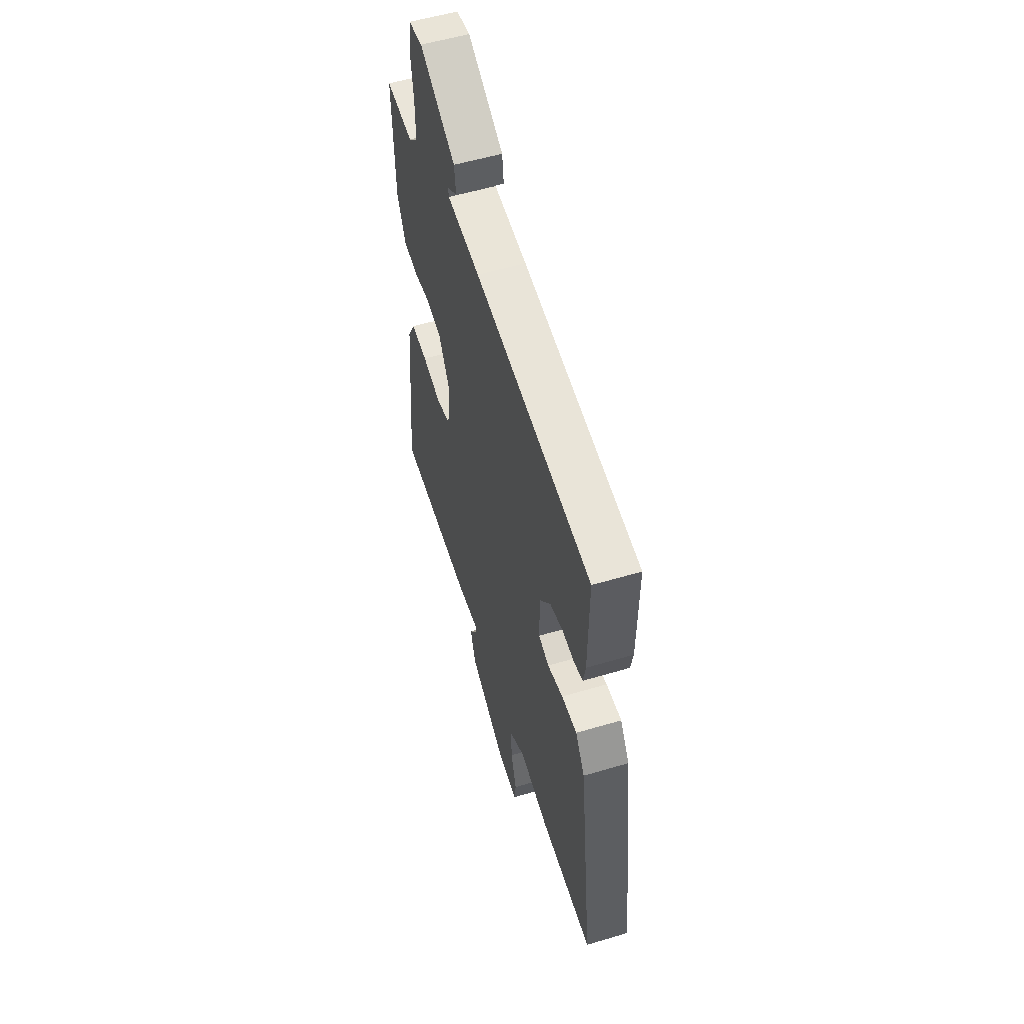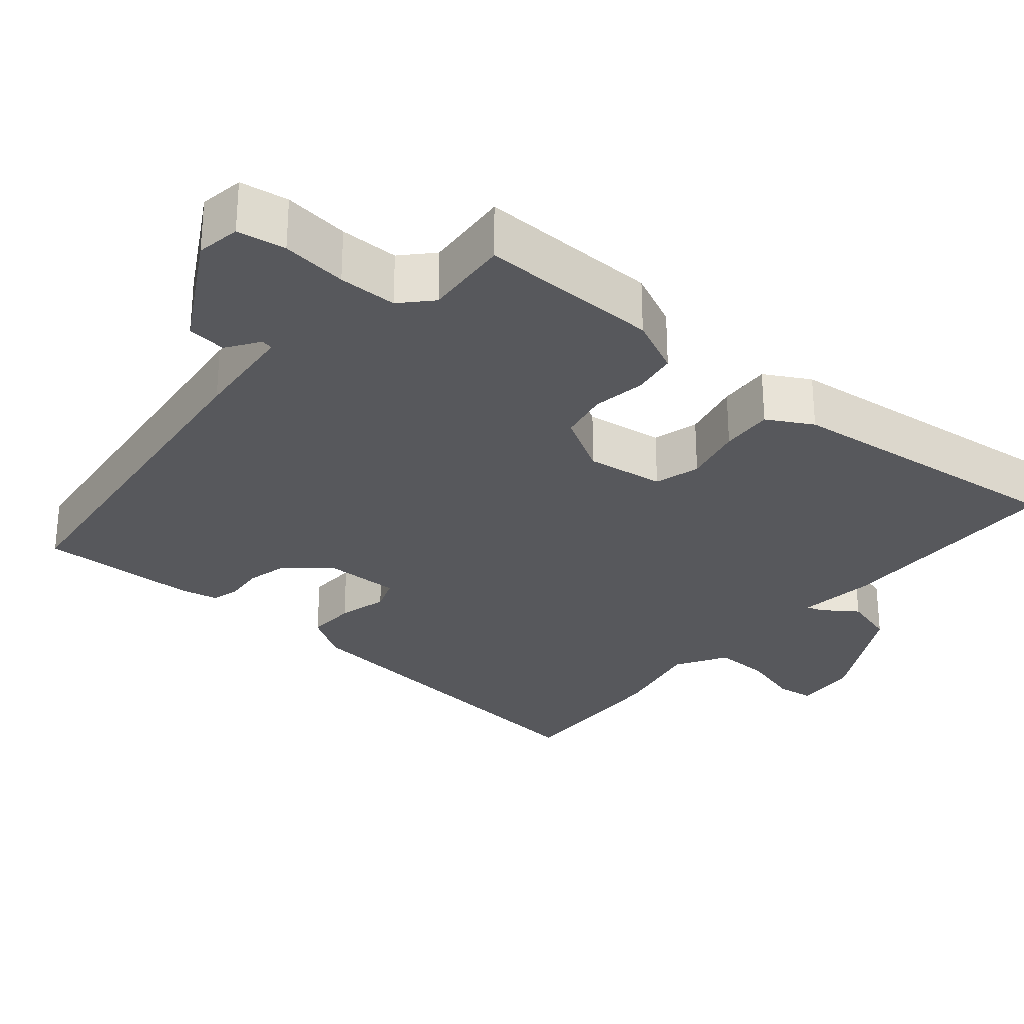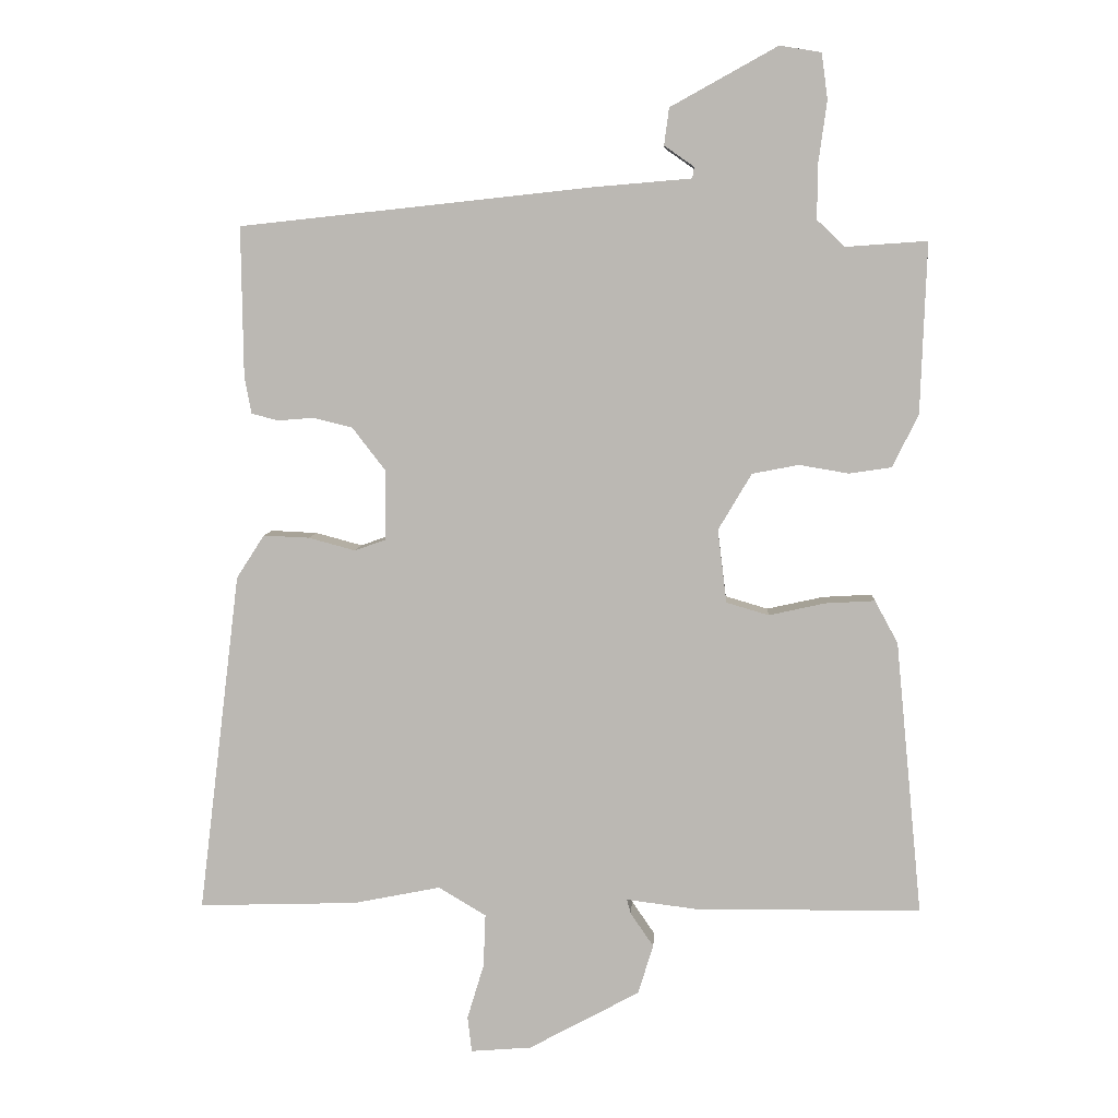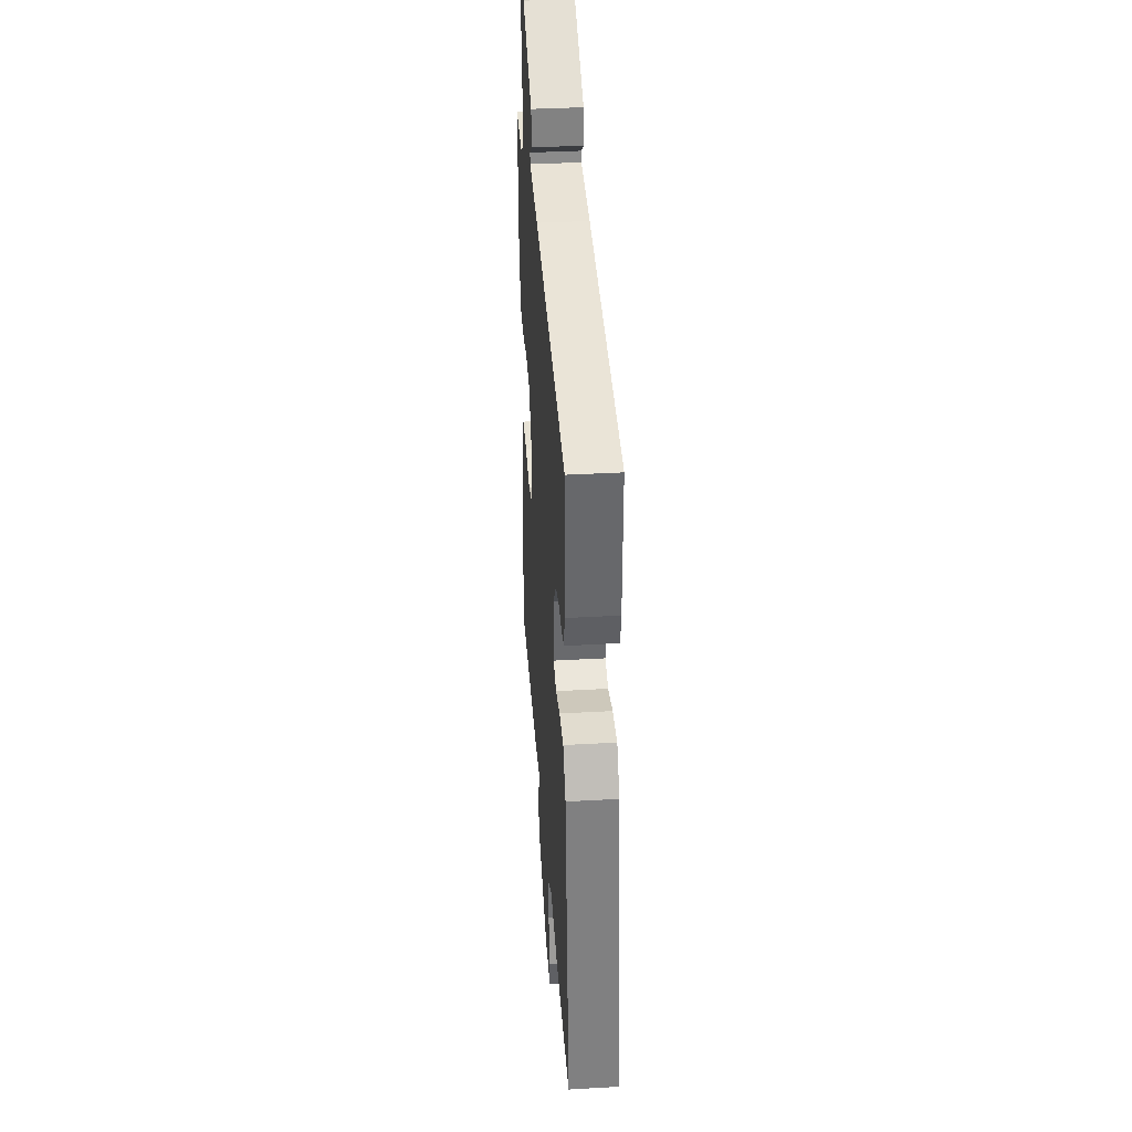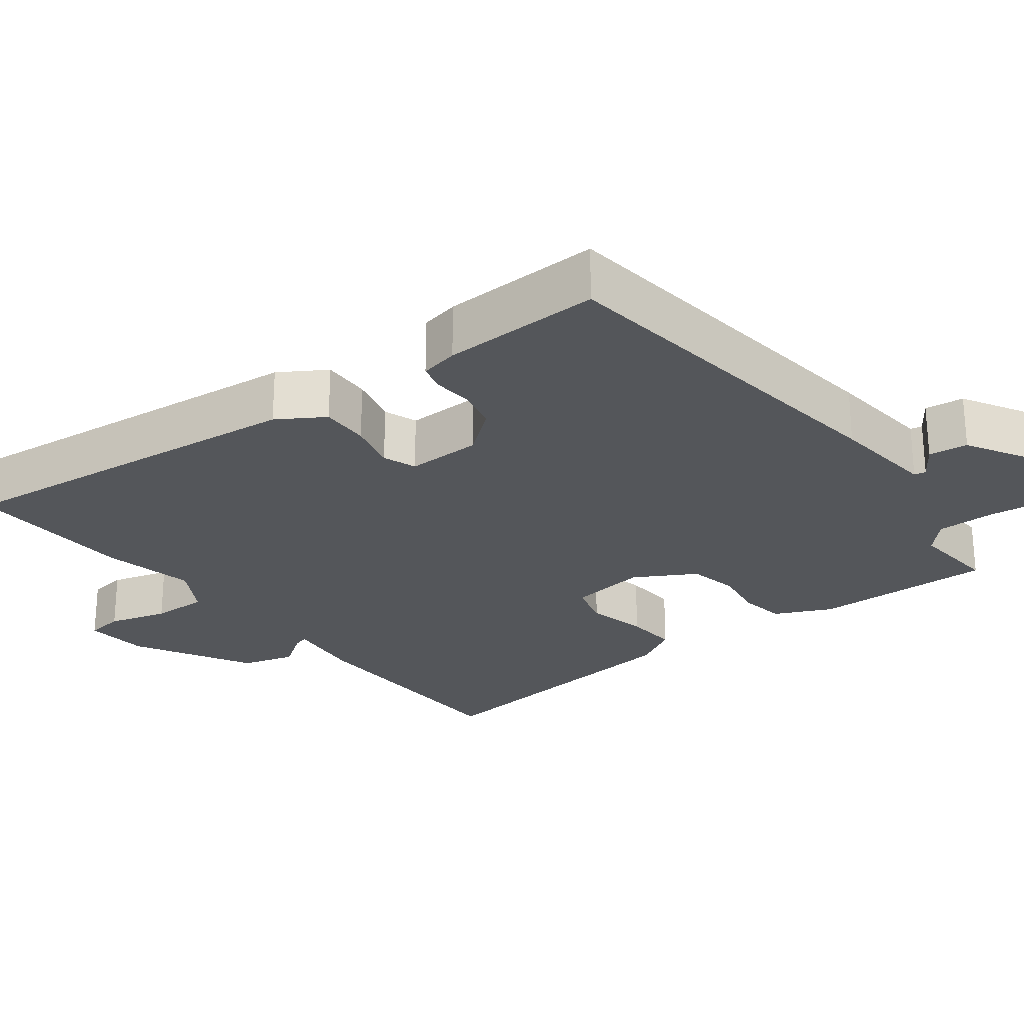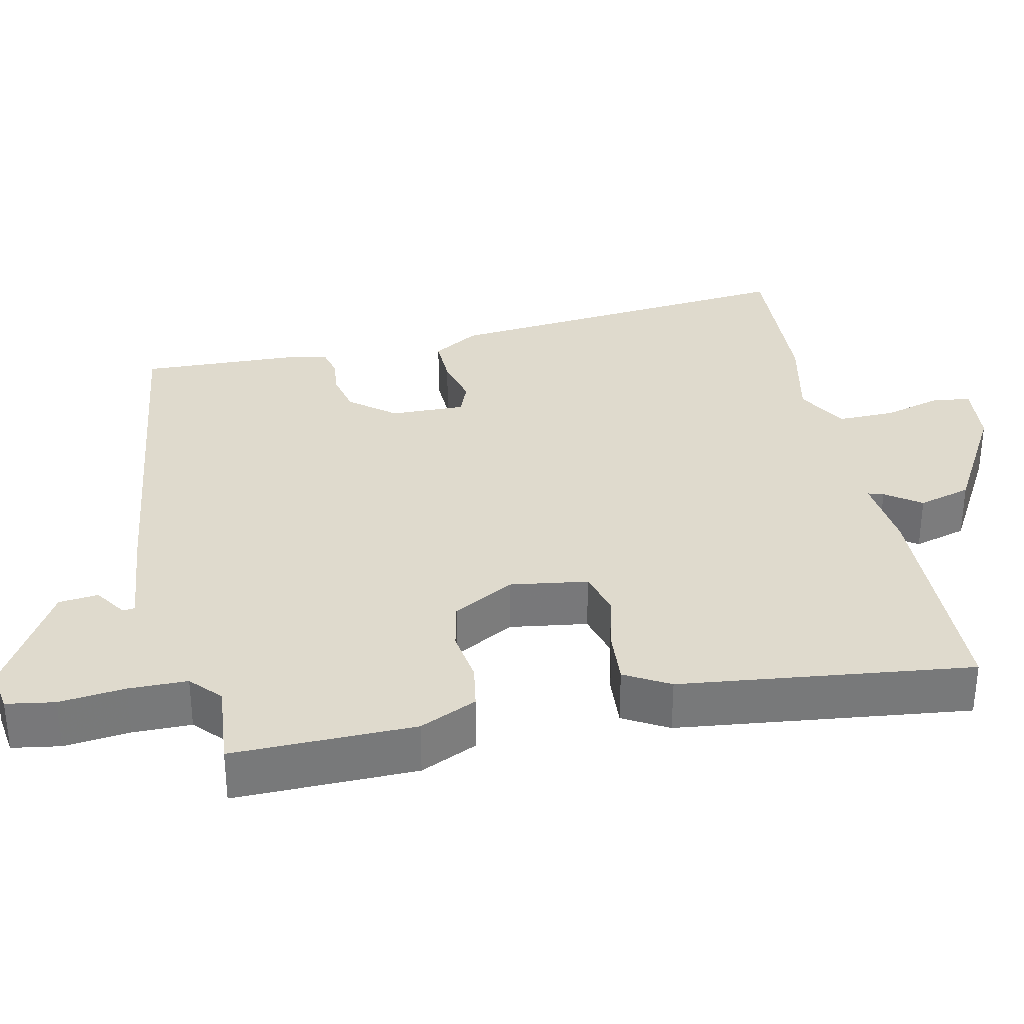
<metadata>
{"format":"obj","ext":"obj","renderer":"f3d","projection":"perspective","resolution":1024,"background":"white","views":[{"elev":55.5,"azim":-107.4,"up":"+Z"},{"elev":-28.6,"azim":50.5,"up":"+Y"},{"elev":6.5,"azim":3.3,"up":"+Z"},{"elev":37.2,"azim":-94.2,"up":"+Z"},{"elev":-25.7,"azim":-51.6,"up":"+Y"},{"elev":32.7,"azim":79.1,"up":"+Y"}]}
</metadata>
<code>
v 0.498 0.07 -0.494
v 0.176 0.07 -0.497
v 0.072 0.07 -0.484
v 0.078 0.07 -0.505
v 0.111 0.07 -0.553
v 0.089 0.07 -0.624
v -0.07 0.07 -0.71
v -0.157 0.07 -0.717
v -0.163 0.07 -0.666
v -0.139 0.07 -0.587
v -0.136 0.07 -0.511
v -0.204 0.07 -0.47
v -0.329 0.07 -0.495
v -0.557 0.07 -0.502
v -0.497 0.07 -0.013
v -0.457 0.07 0.049
v -0.391 0.07 0.046
v -0.324 0.07 0.028
v -0.279 0.07 0.044
v -0.279 0.07 0.145
v -0.326 0.07 0.206
v -0.382 0.07 0.22
v -0.434 0.07 0.216
v -0.472 0.07 0.226
v -0.482 0.07 0.278
v -0.485 0.07 0.494
v 0.019 0.07 0.548
v 0.161 0.07 0.56
v 0.164 0.07 0.576
v 0.121 0.07 0.606
v 0.128 0.07 0.659
v 0.282 0.07 0.744
v 0.341 0.07 0.734
v 0.35 0.07 0.669
v 0.338 0.07 0.581
v 0.337 0.07 0.502
v 0.377 0.07 0.464
v 0.494 0.07 0.472
v 0.485 0.07 0.228
v 0.448 0.07 0.152
v 0.387 0.07 0.143
v 0.316 0.07 0.155
v 0.249 0.07 0.142
v 0.201 0.07 0.061
v 0.214 0.07 -0.044
v 0.275 0.07 -0.062
v 0.356 0.07 -0.044
v 0.427 0.07 -0.04
v 0.46 0.07 -0.101
v 0.498 0 -0.494
v 0.176 0 -0.497
v 0.072 0 -0.484
v 0.078 0 -0.505
v 0.111 0 -0.553
v 0.089 0 -0.624
v -0.07 0 -0.71
v -0.157 0 -0.717
v -0.163 0 -0.666
v -0.139 0 -0.587
v -0.136 0 -0.511
v -0.204 0 -0.47
v -0.329 0 -0.495
v -0.557 0 -0.502
v -0.497 0 -0.013
v -0.457 0 0.049
v -0.391 0 0.046
v -0.324 0 0.028
v -0.279 0 0.044
v -0.279 0 0.145
v -0.326 0 0.206
v -0.382 0 0.22
v -0.434 0 0.216
v -0.472 0 0.226
v -0.482 0 0.278
v -0.485 0 0.494
v 0.019 0 0.548
v 0.161 0 0.56
v 0.164 0 0.576
v 0.121 0 0.606
v 0.128 0 0.659
v 0.282 0 0.744
v 0.341 0 0.734
v 0.35 0 0.669
v 0.338 0 0.581
v 0.337 0 0.502
v 0.377 0 0.464
v 0.494 0 0.472
v 0.485 0 0.228
v 0.448 0 0.152
v 0.387 0 0.143
v 0.316 0 0.155
v 0.249 0 0.142
v 0.201 0 0.061
v 0.214 0 -0.044
v 0.275 0 -0.062
v 0.356 0 -0.044
v 0.427 0 -0.04
v 0.46 0 -0.101
f 46 47 48 49
f 46 49 1 2
f 45 46 2 3
f 44 45 3
f 39 40 41 42
f 37 38 39 42
f 36 37 42 43
f 35 36 43 44
f 33 34 35 44
f 29 30 31 32
f 28 29 32 33
f 25 26 27 28
f 23 24 25 28
f 22 23 28
f 21 22 28
f 20 21 28
f 19 20 28
f 19 28 33 44
f 15 16 17 18
f 13 14 15 18
f 12 13 18 19
f 11 12 19 44
f 7 8 9 10
f 4 5 6 7
f 3 4 7 10
f 3 10 11 44
f 98 97 96 95
f 51 50 98 95
f 52 51 95 94
f 52 94 93
f 91 90 89 88
f 91 88 87 86
f 92 91 86 85
f 93 92 85 84
f 93 84 83 82
f 81 80 79 78
f 82 81 78 77
f 77 76 75 74
f 77 74 73 72
f 77 72 71
f 77 71 70
f 77 70 69
f 77 69 68
f 93 82 77 68
f 67 66 65 64
f 67 64 63 62
f 68 67 62 61
f 93 68 61 60
f 59 58 57 56
f 56 55 54 53
f 59 56 53 52
f 93 60 59 52
f 1 50 51 2
f 2 51 52 3
f 3 52 53 4
f 4 53 54 5
f 5 54 55 6
f 6 55 56 7
f 7 56 57 8
f 8 57 58 9
f 9 58 59 10
f 10 59 60 11
f 11 60 61 12
f 12 61 62 13
f 13 62 63 14
f 14 63 64 15
f 15 64 65 16
f 16 65 66 17
f 17 66 67 18
f 18 67 68 19
f 19 68 69 20
f 20 69 70 21
f 21 70 71 22
f 22 71 72 23
f 23 72 73 24
f 24 73 74 25
f 25 74 75 26
f 26 75 76 27
f 27 76 77 28
f 28 77 78 29
f 29 78 79 30
f 30 79 80 31
f 31 80 81 32
f 32 81 82 33
f 33 82 83 34
f 34 83 84 35
f 35 84 85 36
f 36 85 86 37
f 37 86 87 38
f 38 87 88 39
f 39 88 89 40
f 40 89 90 41
f 41 90 91 42
f 42 91 92 43
f 43 92 93 44
f 44 93 94 45
f 45 94 95 46
f 46 95 96 47
f 47 96 97 48
f 48 97 98 49
f 49 98 50 1

</code>
